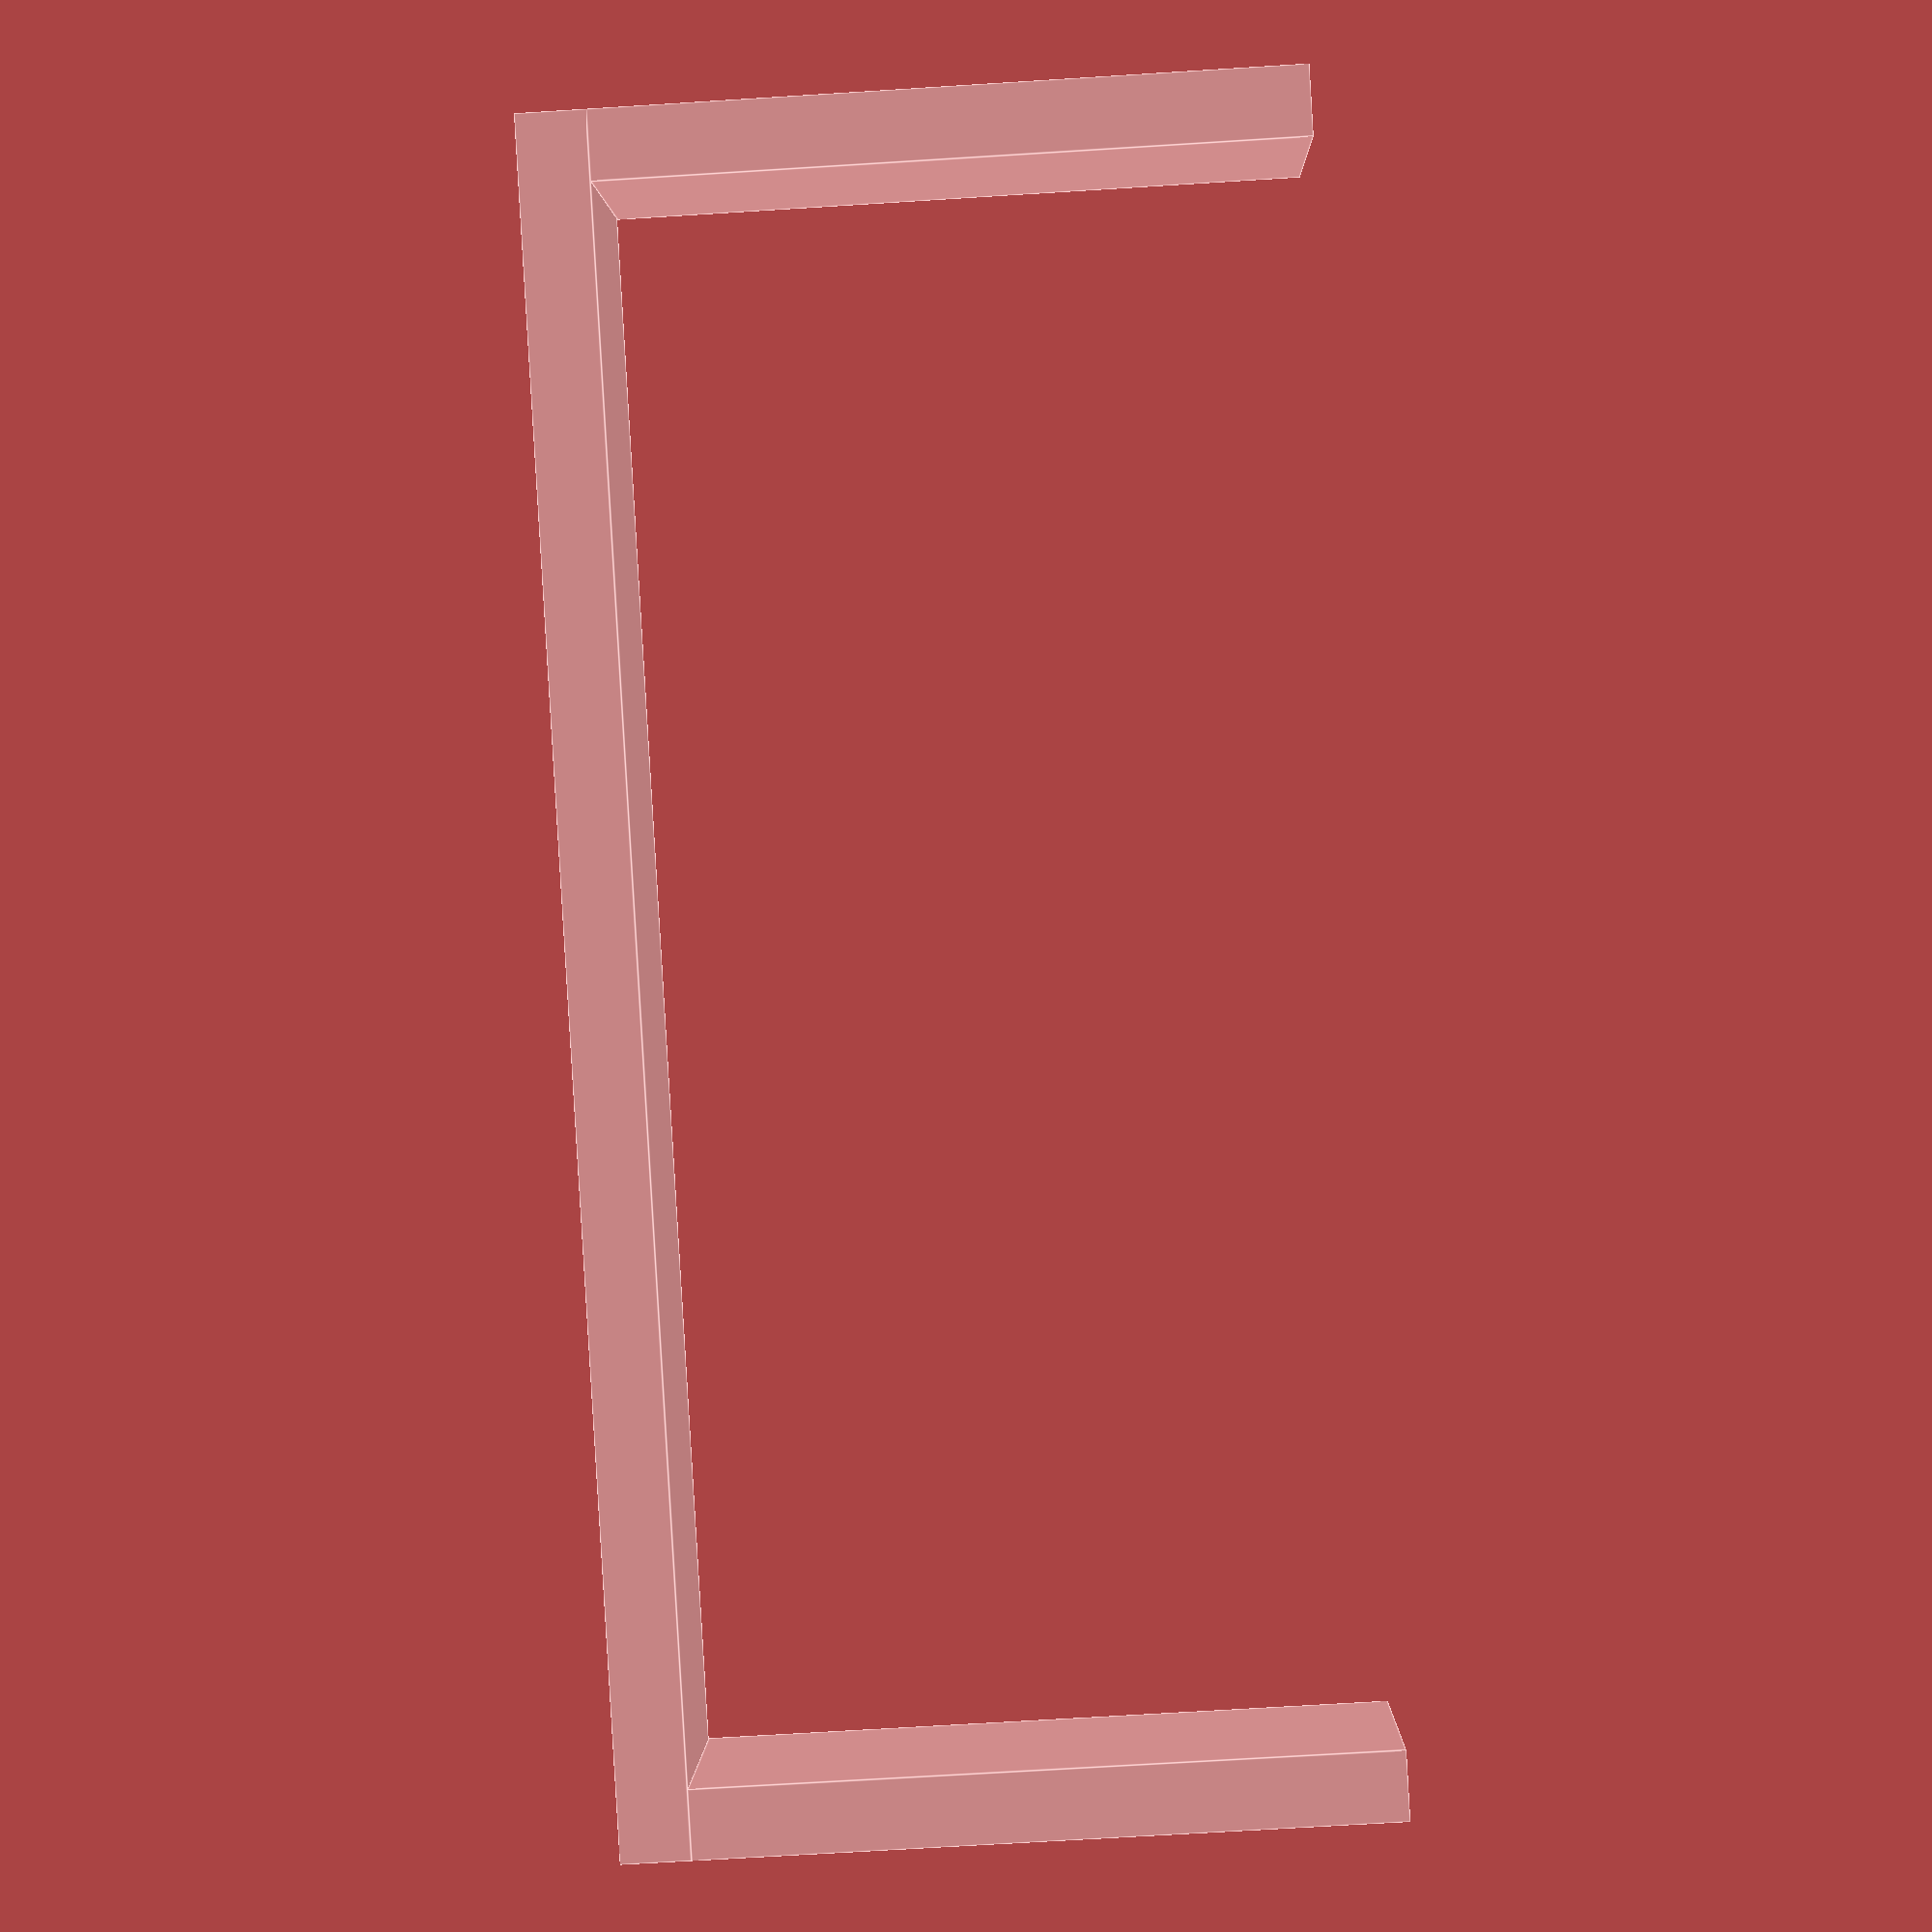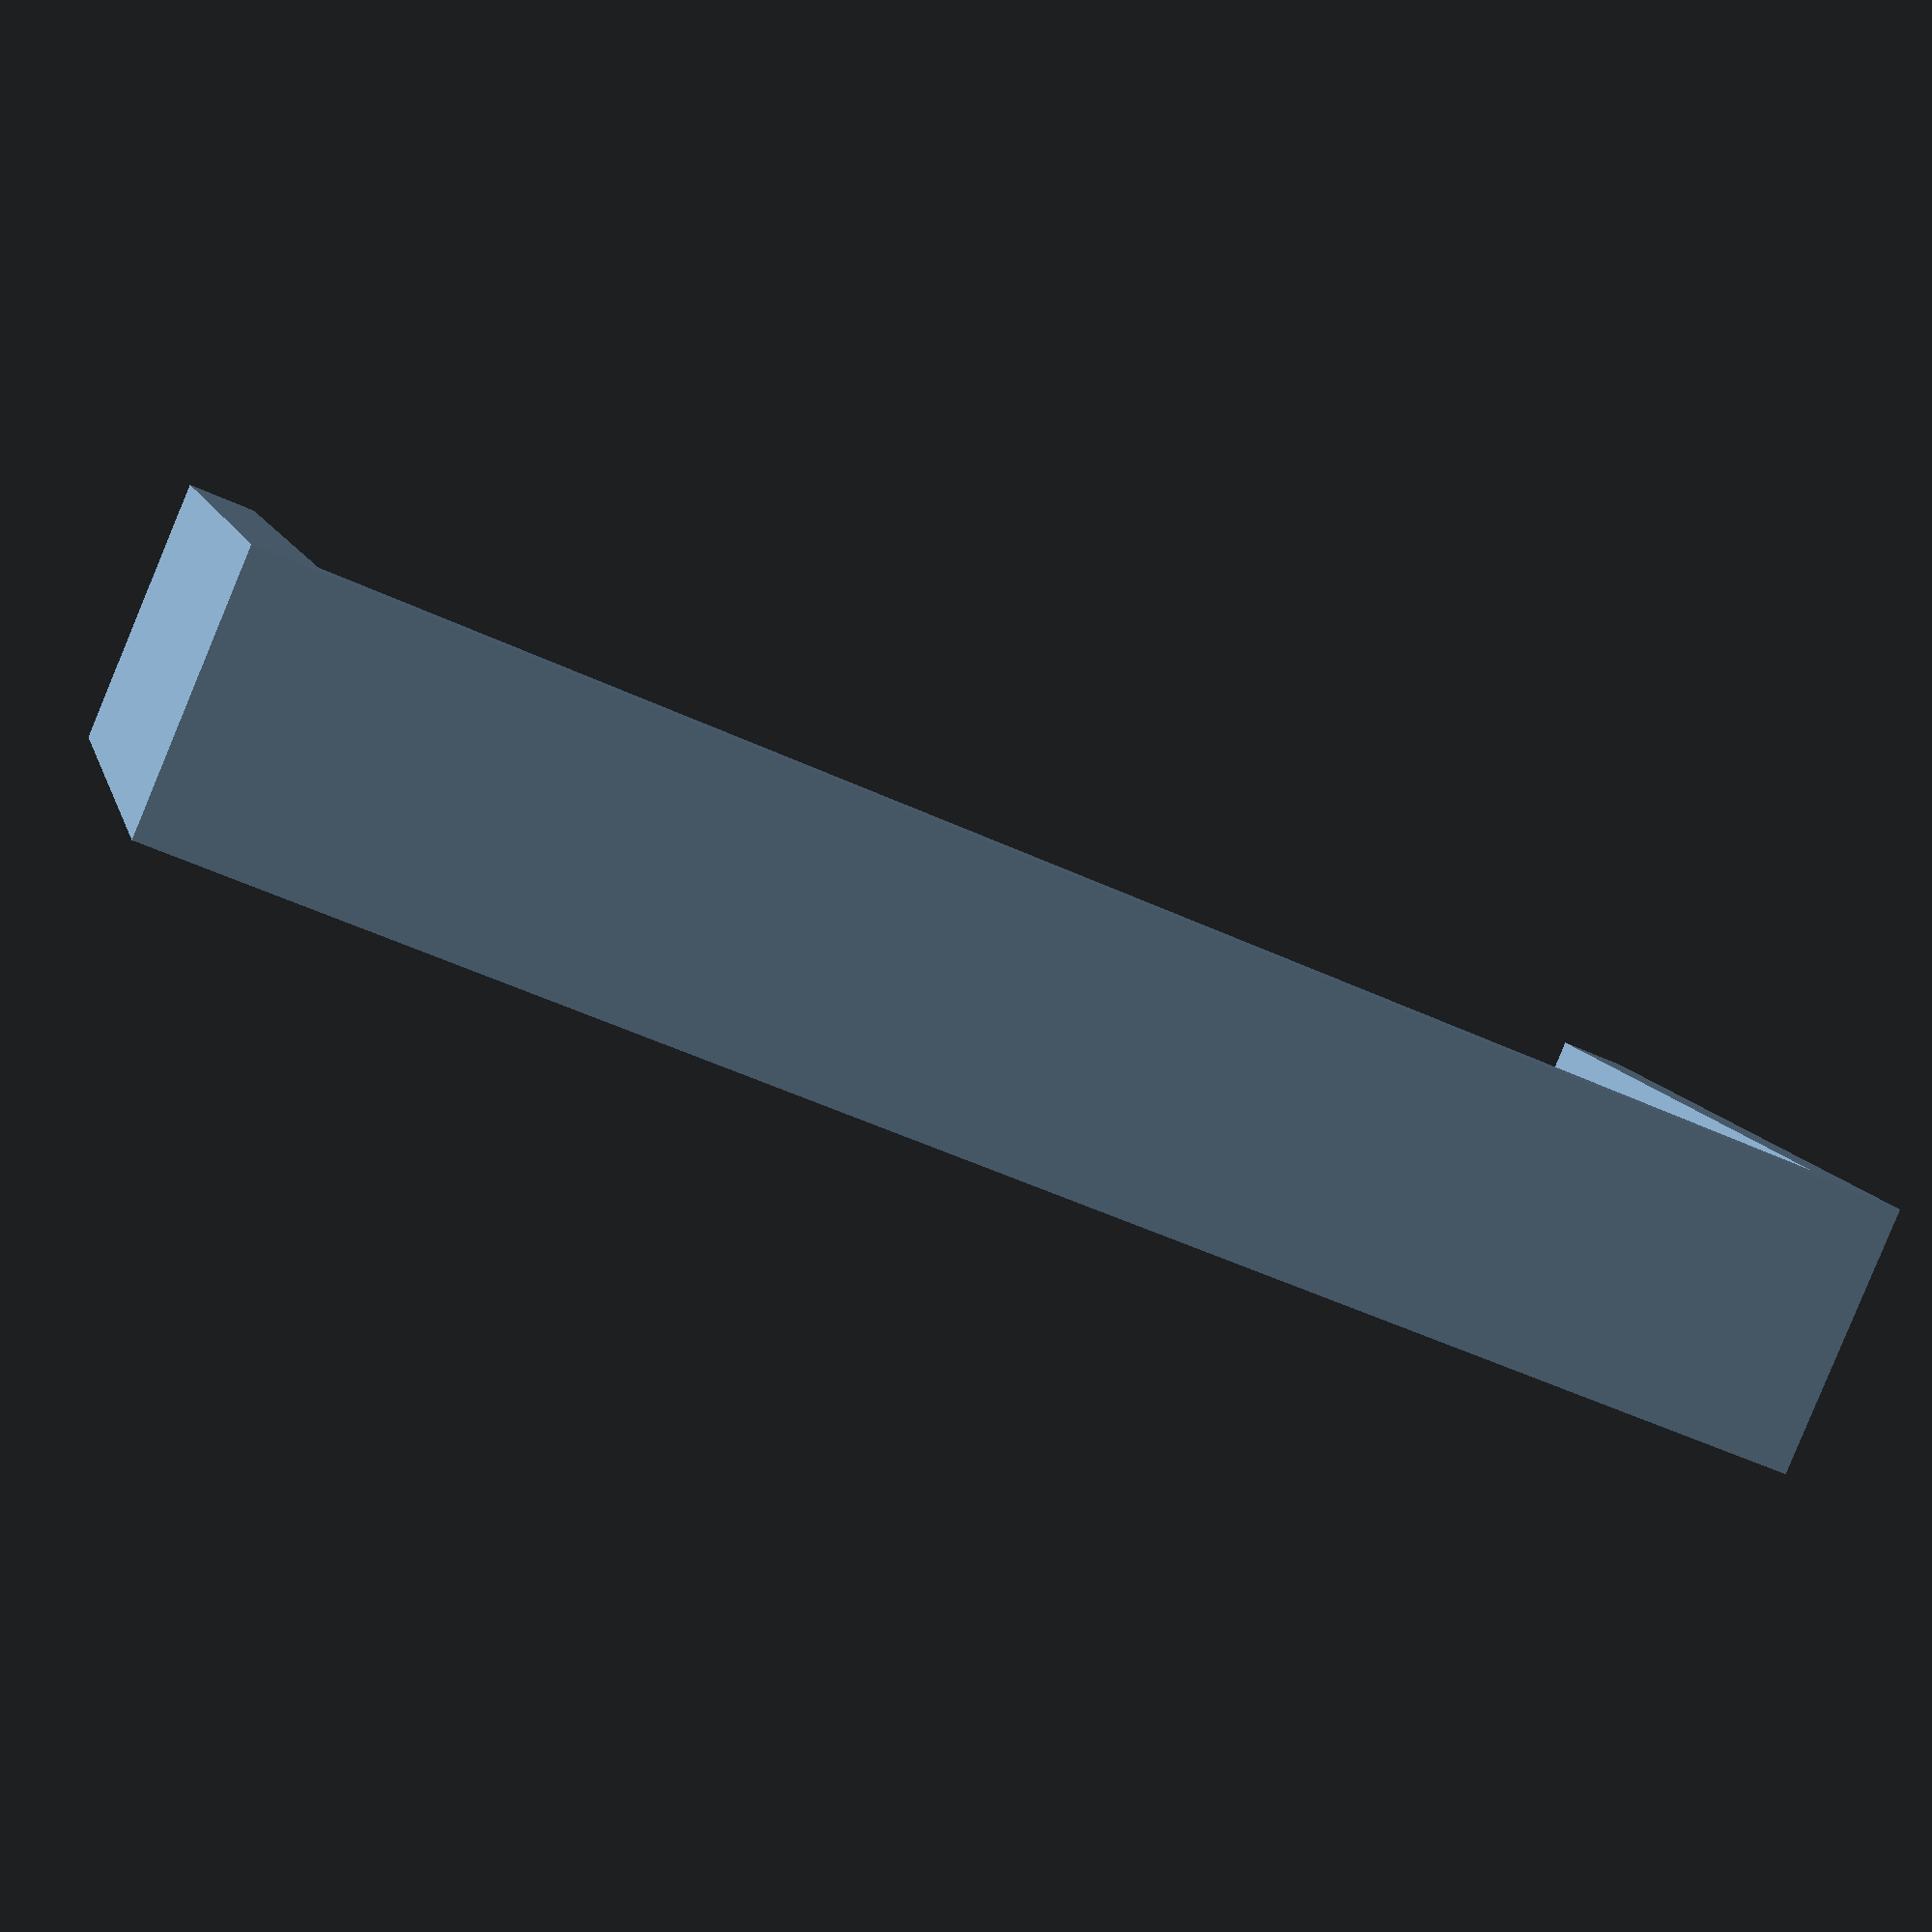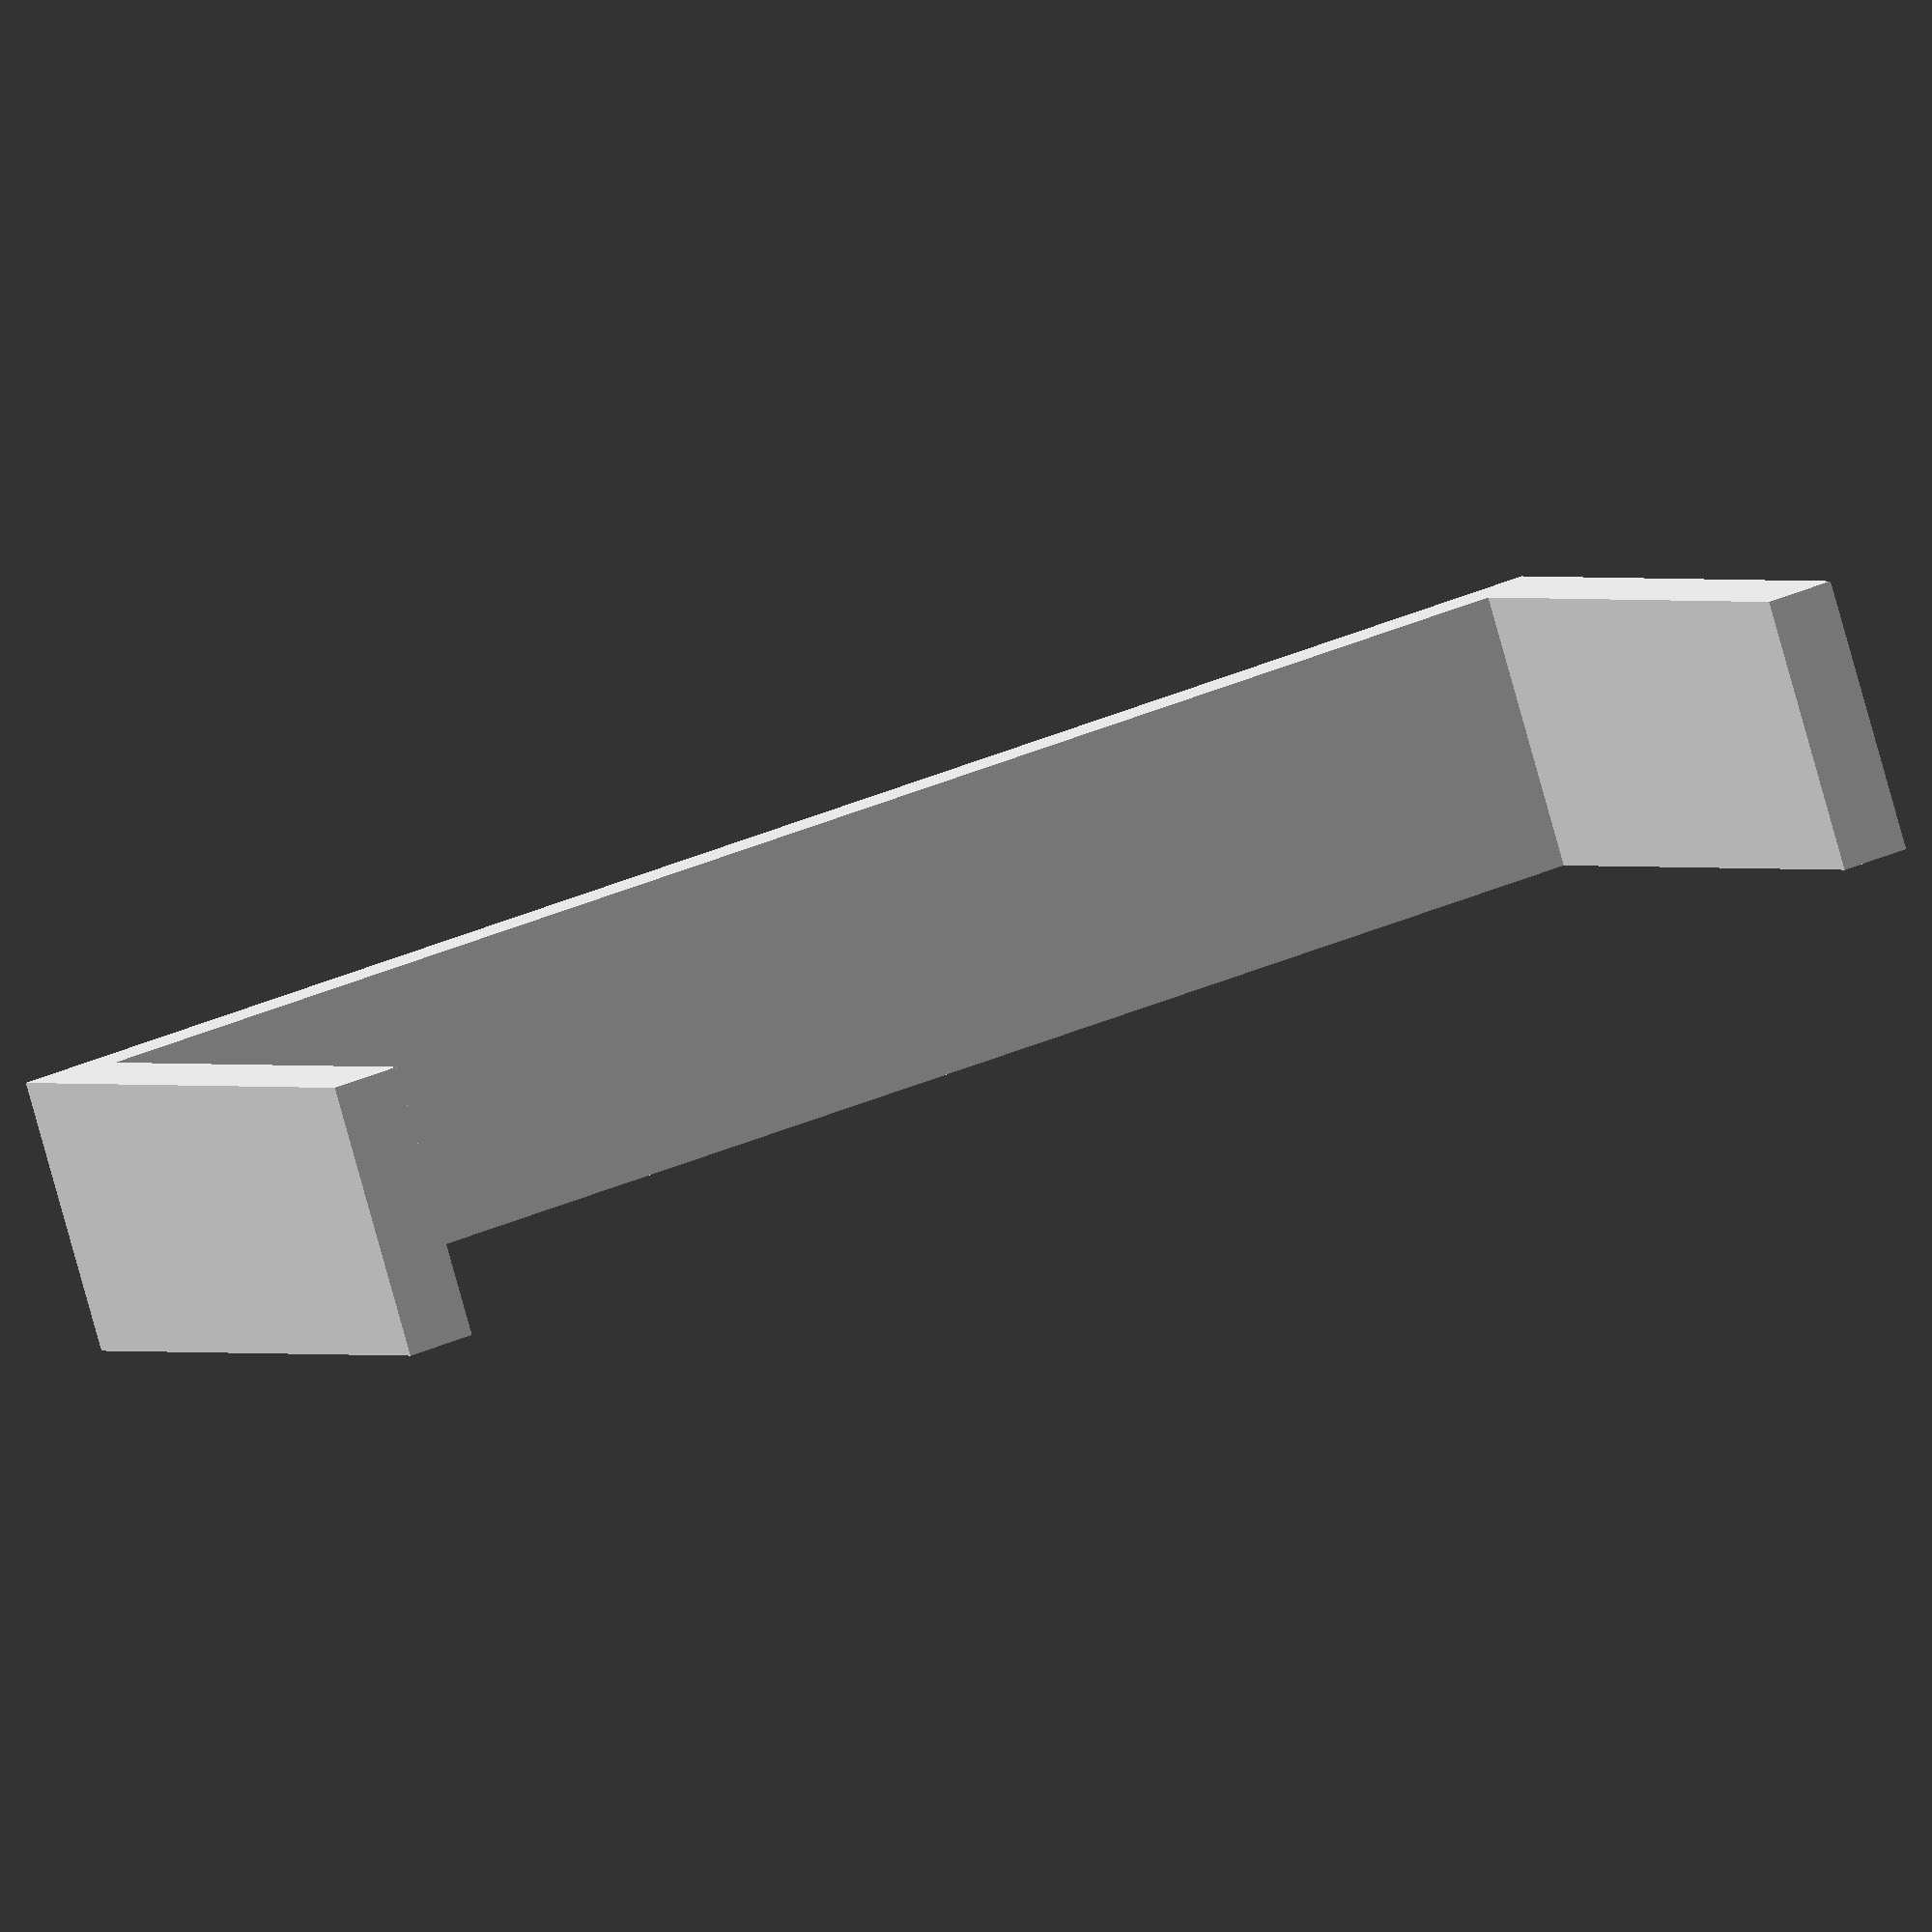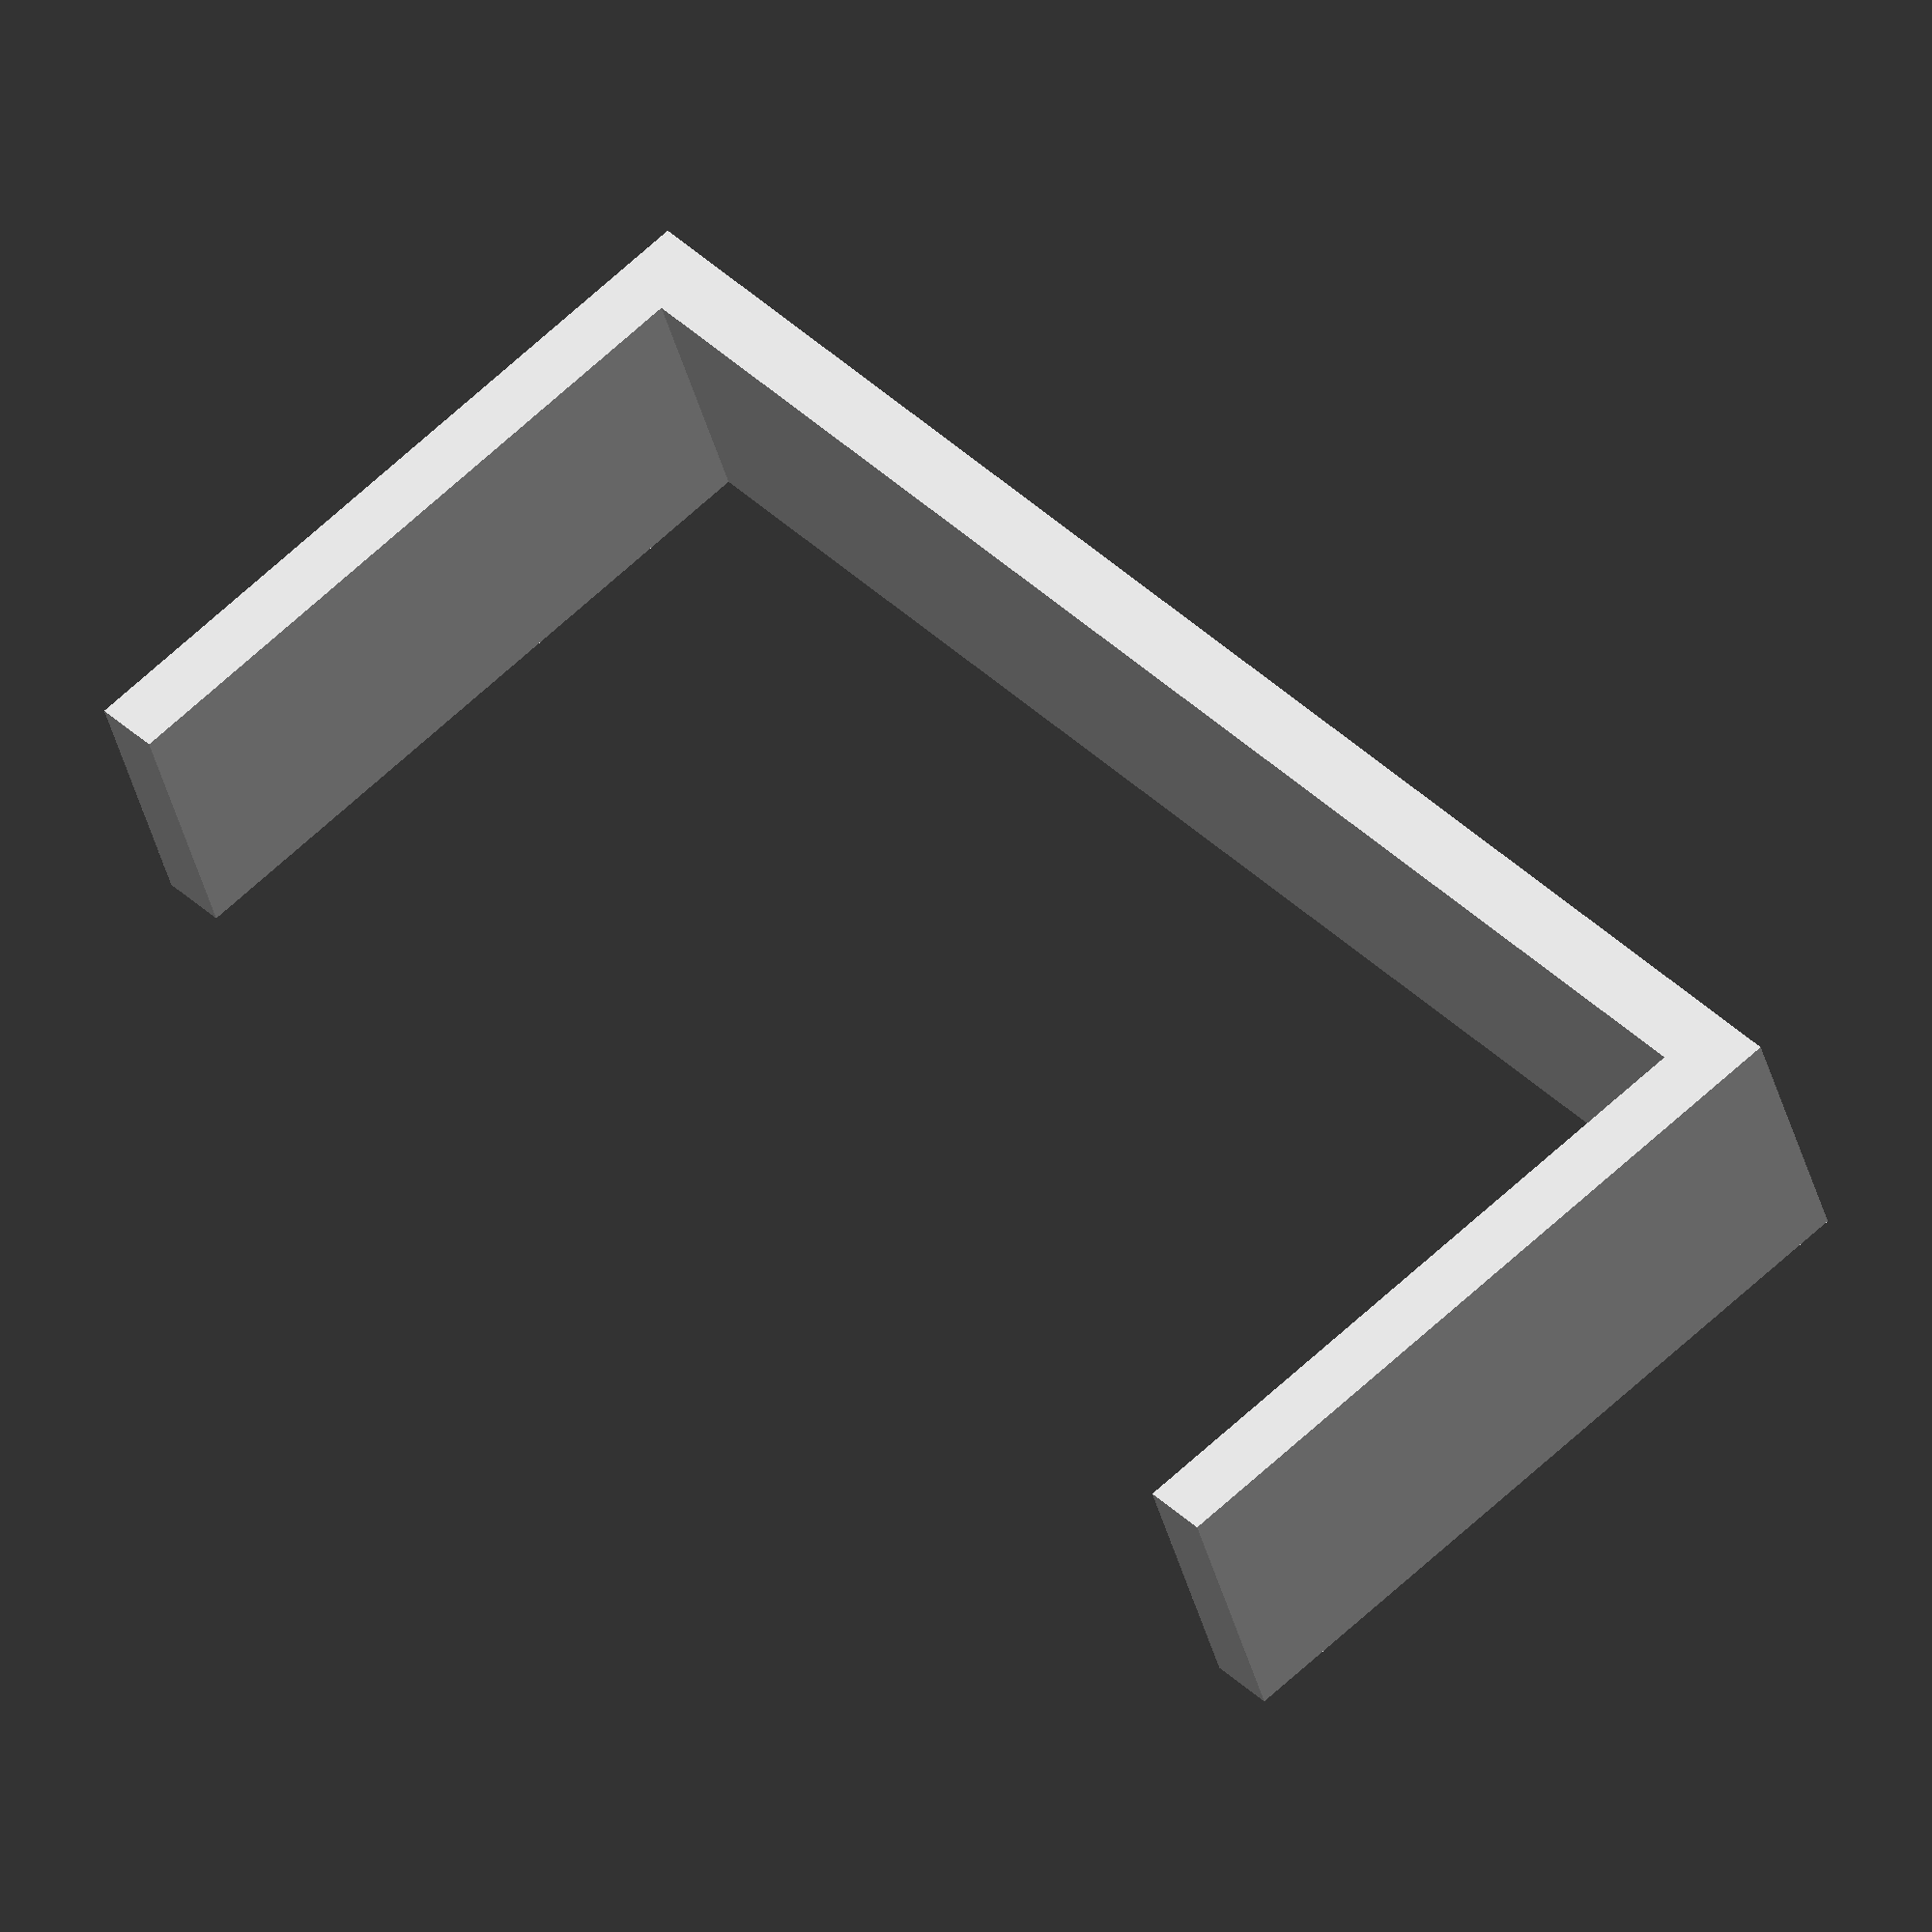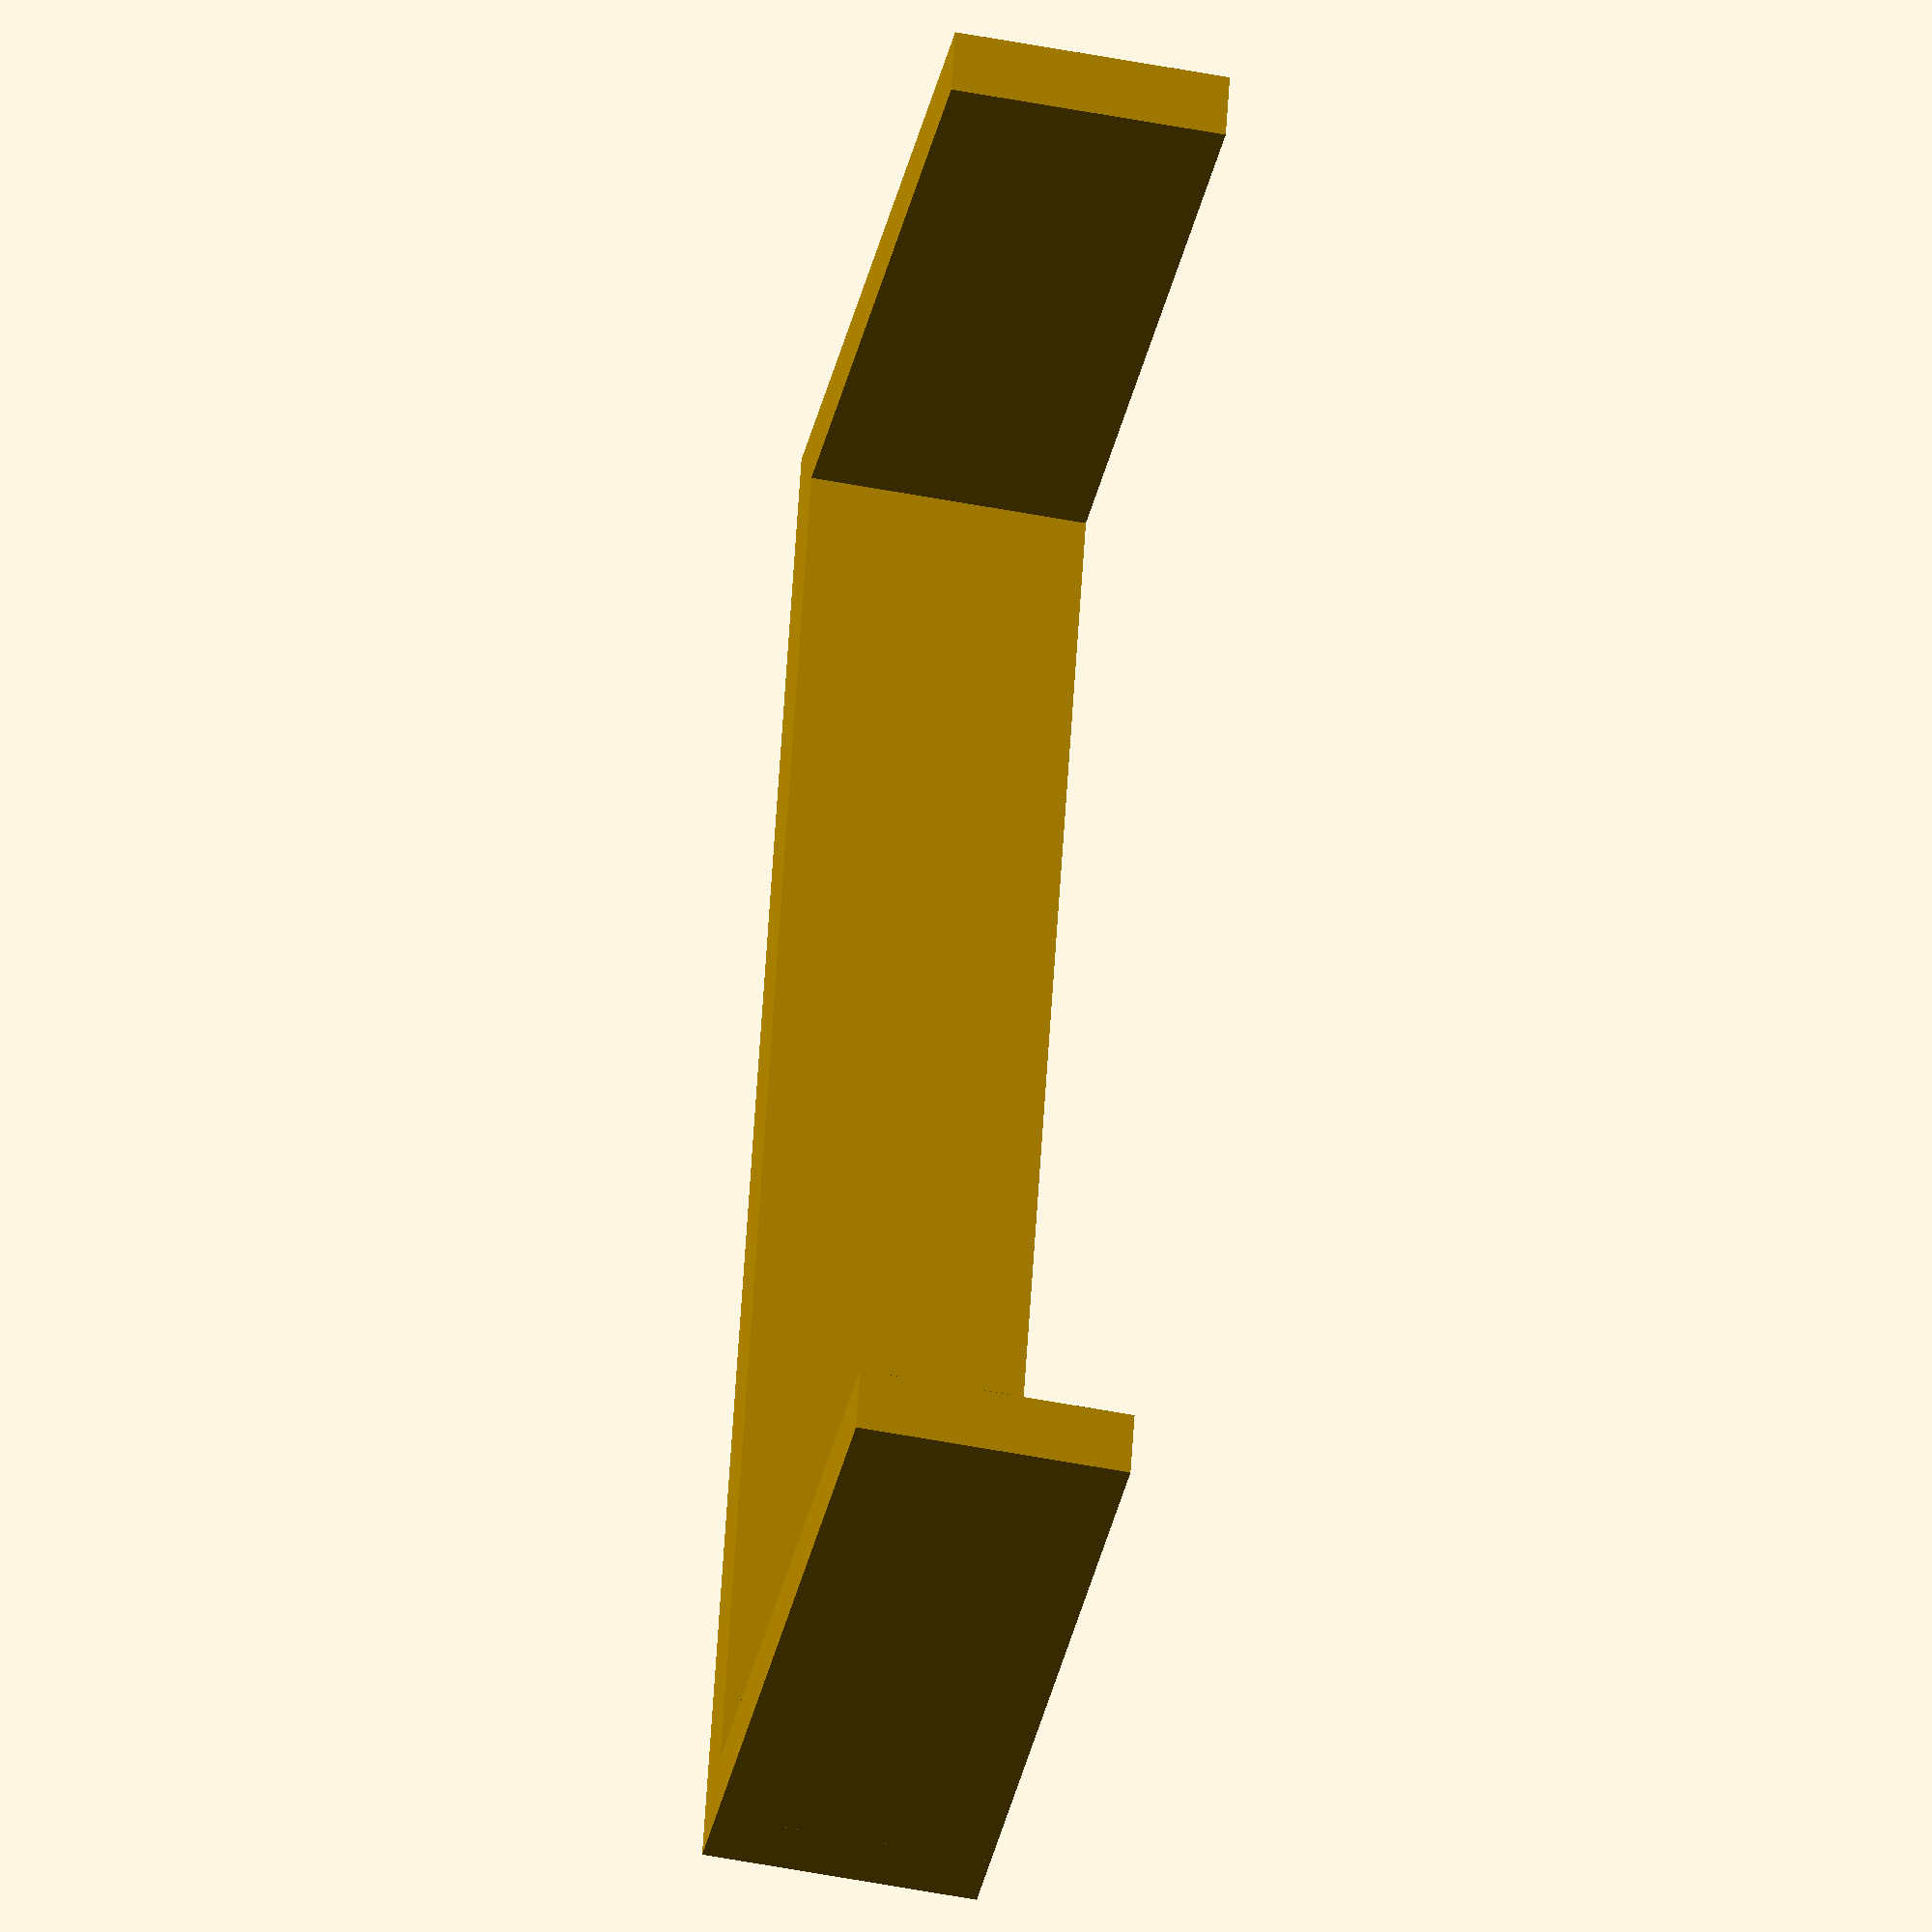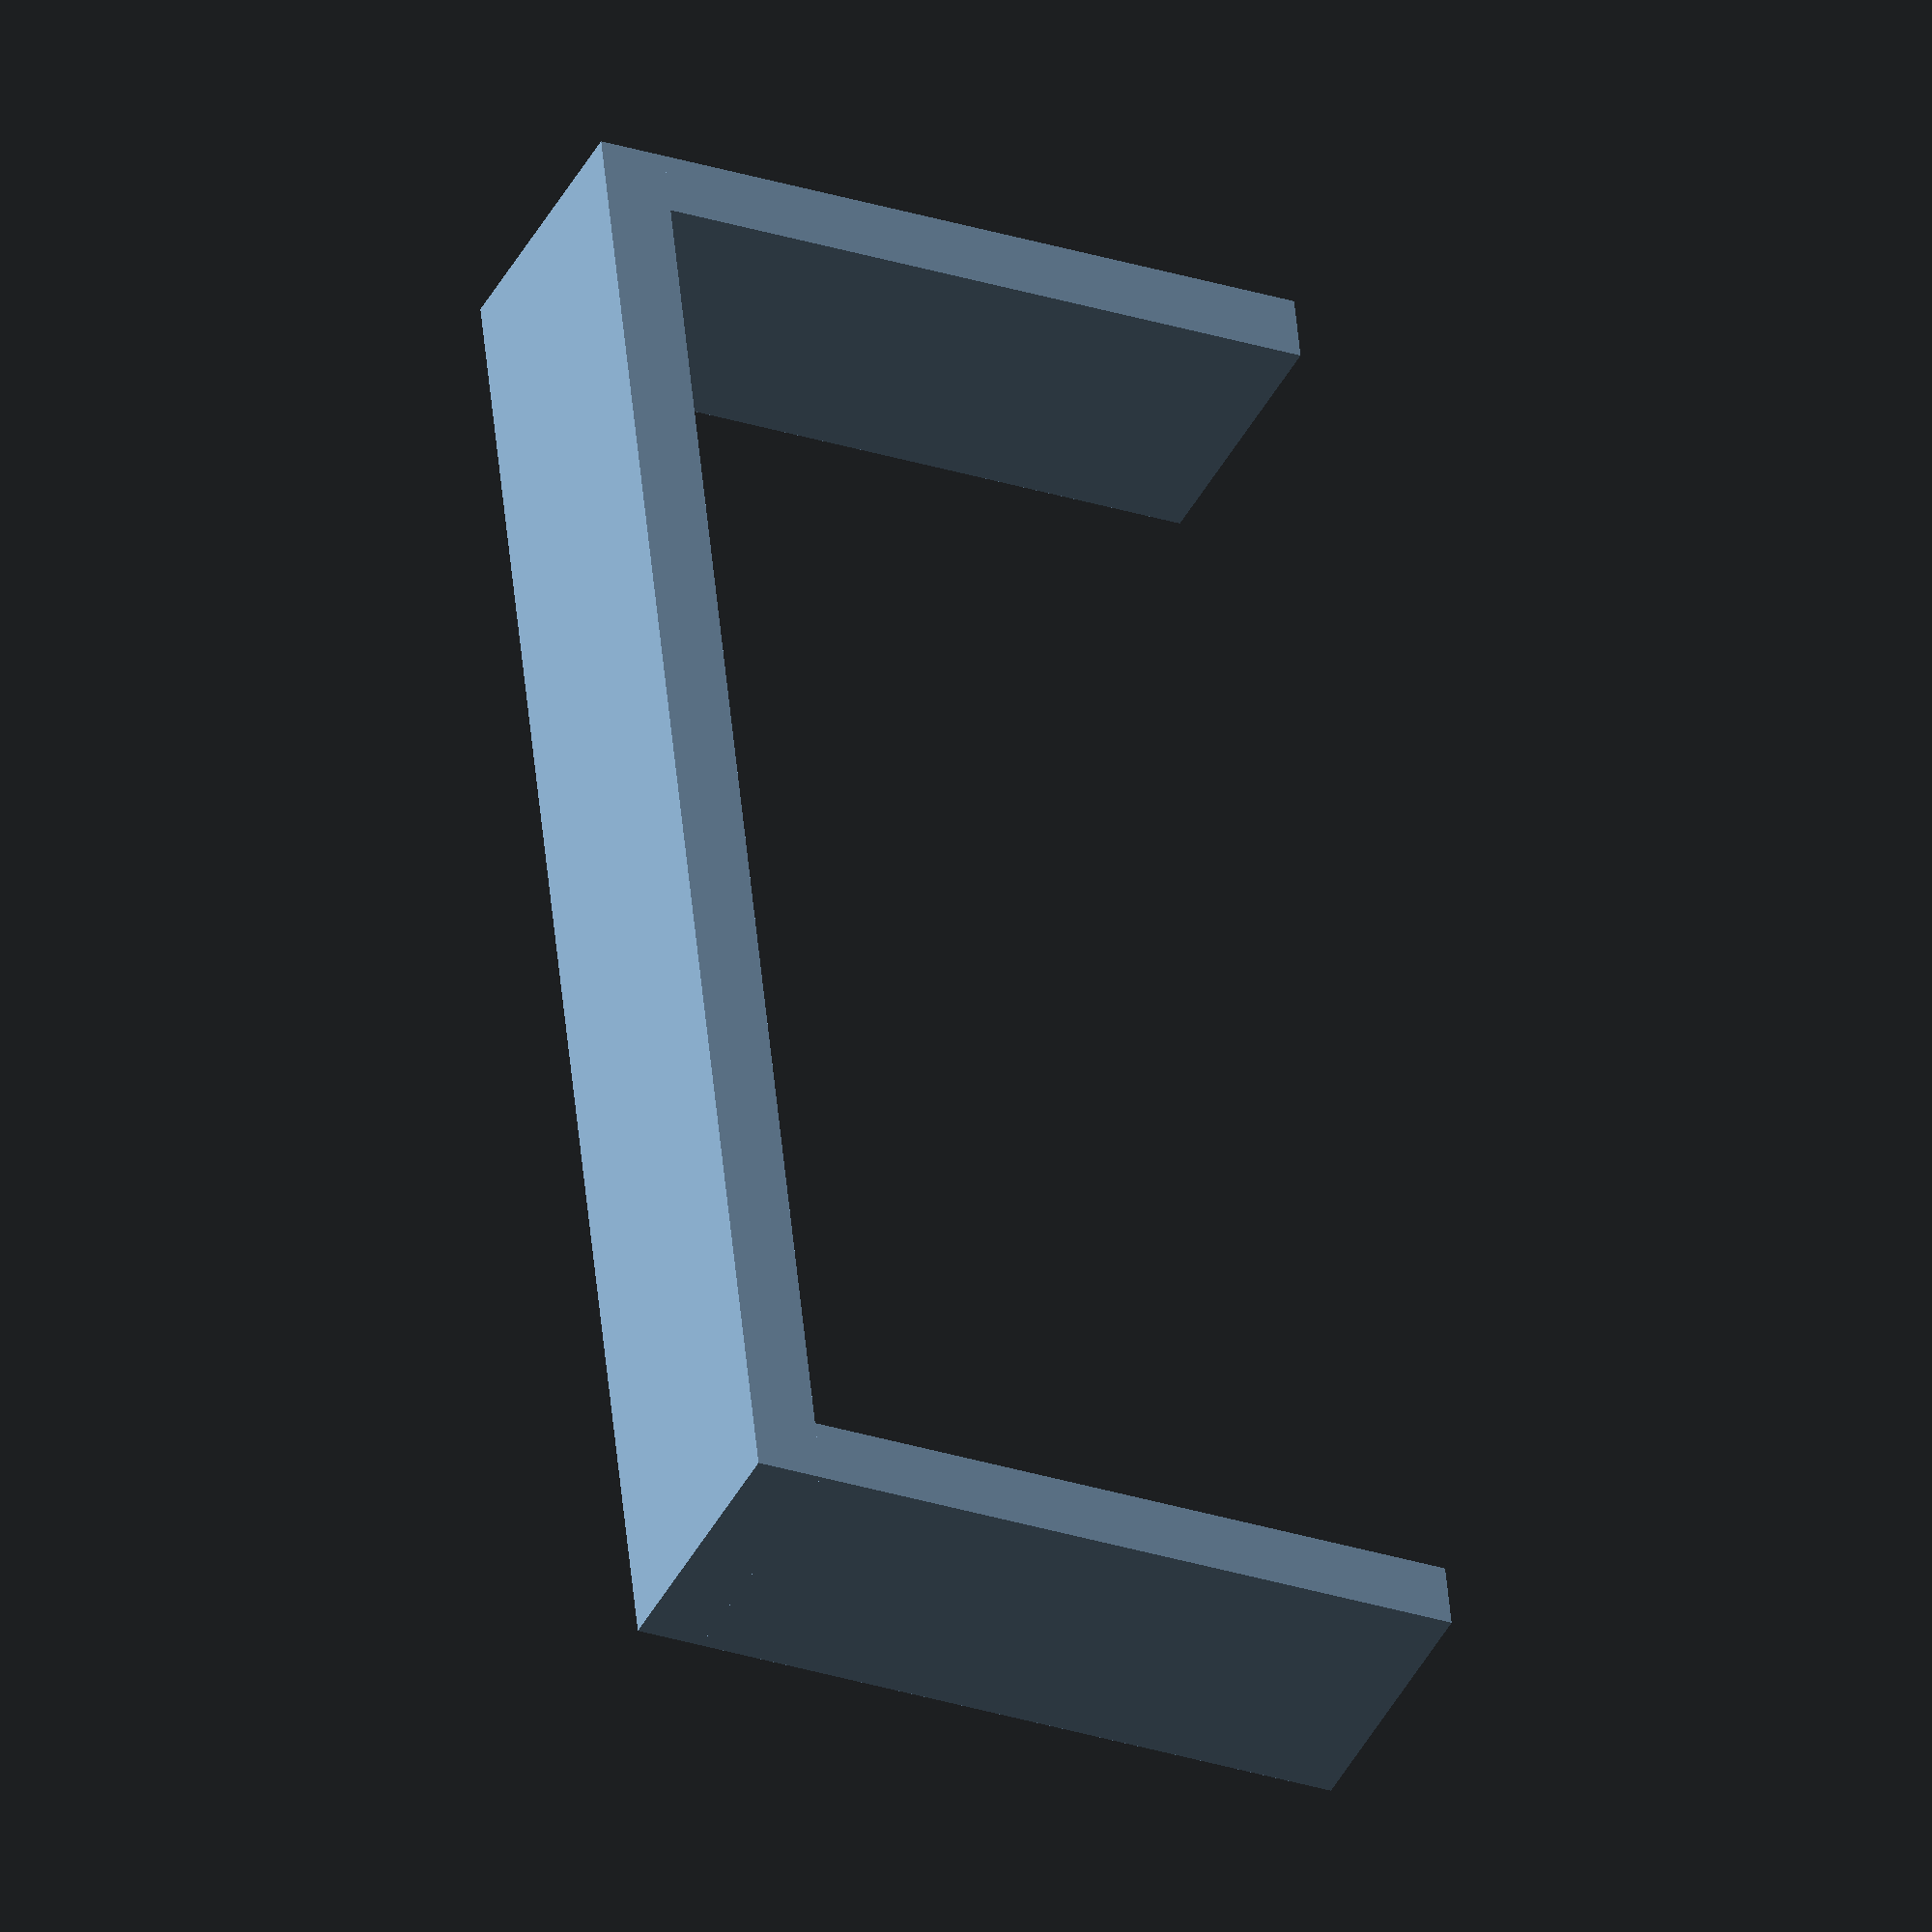
<openscad>

aa_w = 33.51;
button_w = 5.96 + 0.5;
t = 1.5;
d = 15;
w = 6; //button_w + 2*t;

difference(){
    cube([w, aa_w + 2*t, t], center=true);
    //translate([0, 1.5*button_w, 0])
    //cube([button_w, button_w, t], center=true);
    //translate([0, -1.5*button_w, 0])
    //cube([button_w, button_w, t], center=true);
}
translate([0, aa_w/2 + t/2, (d + t)/2])
cube([w, t, d], center=true);
translate([0, -aa_w/2 - t/2, (d + t)/2])
cube([w, t, d], center=true);
</openscad>
<views>
elev=68.7 azim=290.2 roll=273.6 proj=p view=edges
elev=350.4 azim=246.8 roll=167.1 proj=p view=wireframe
elev=359.6 azim=252.9 roll=336.4 proj=o view=wireframe
elev=294.4 azim=69.5 roll=46.9 proj=o view=solid
elev=214.4 azim=3.4 roll=191.5 proj=o view=wireframe
elev=28.1 azim=192.1 roll=243.9 proj=o view=solid
</views>
